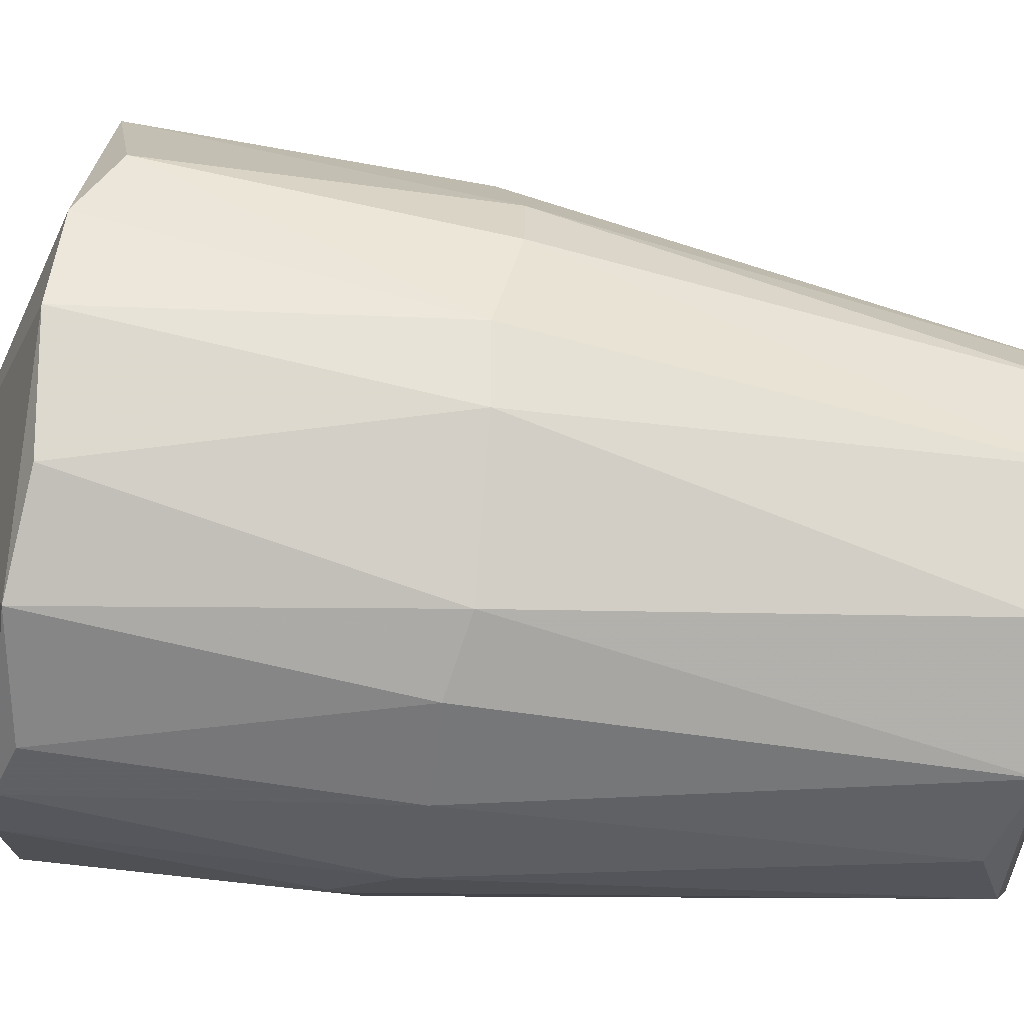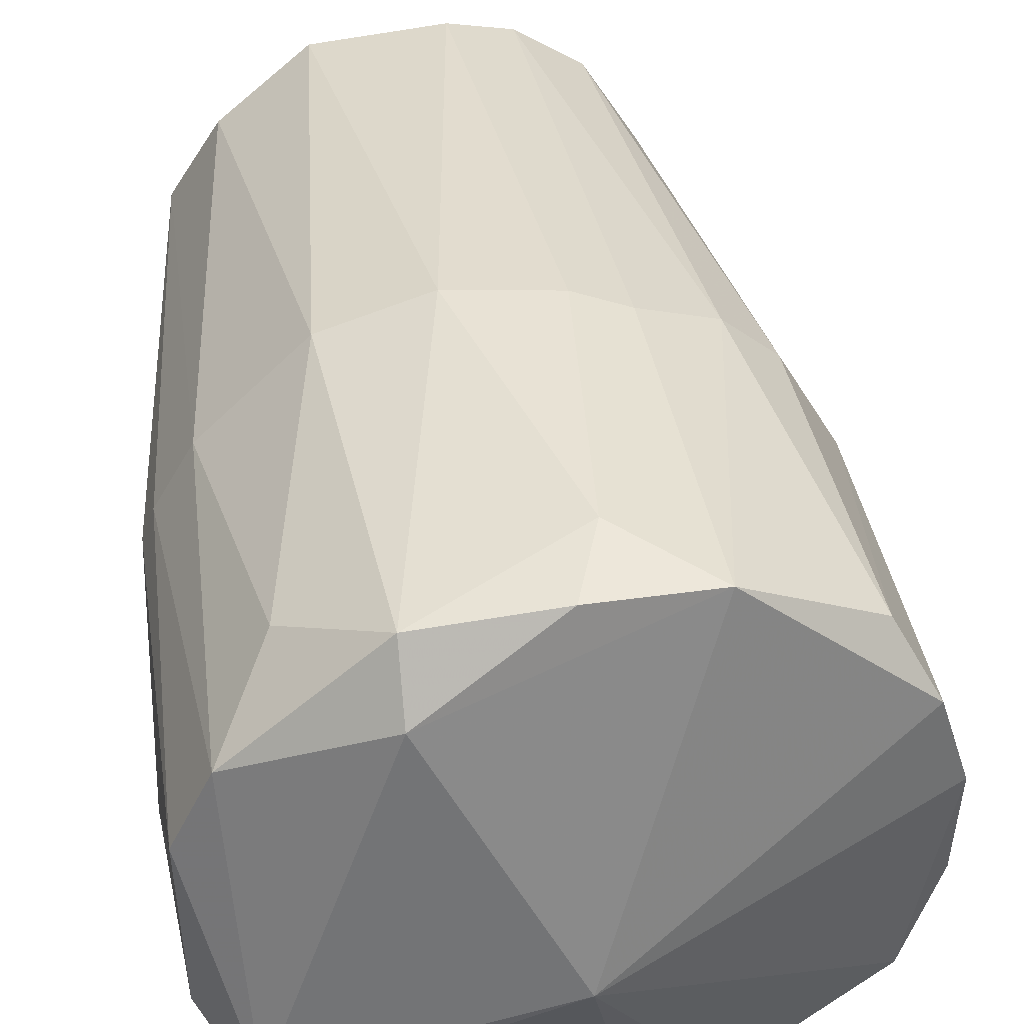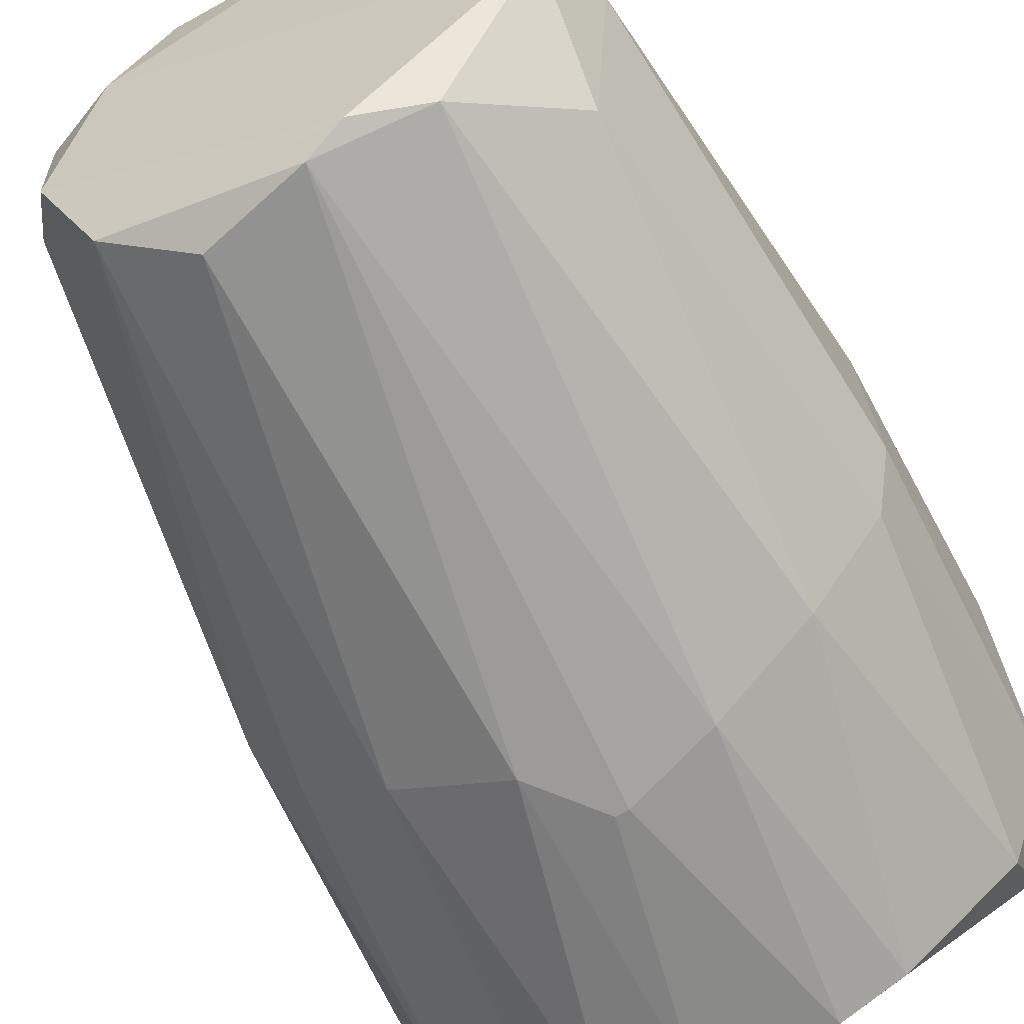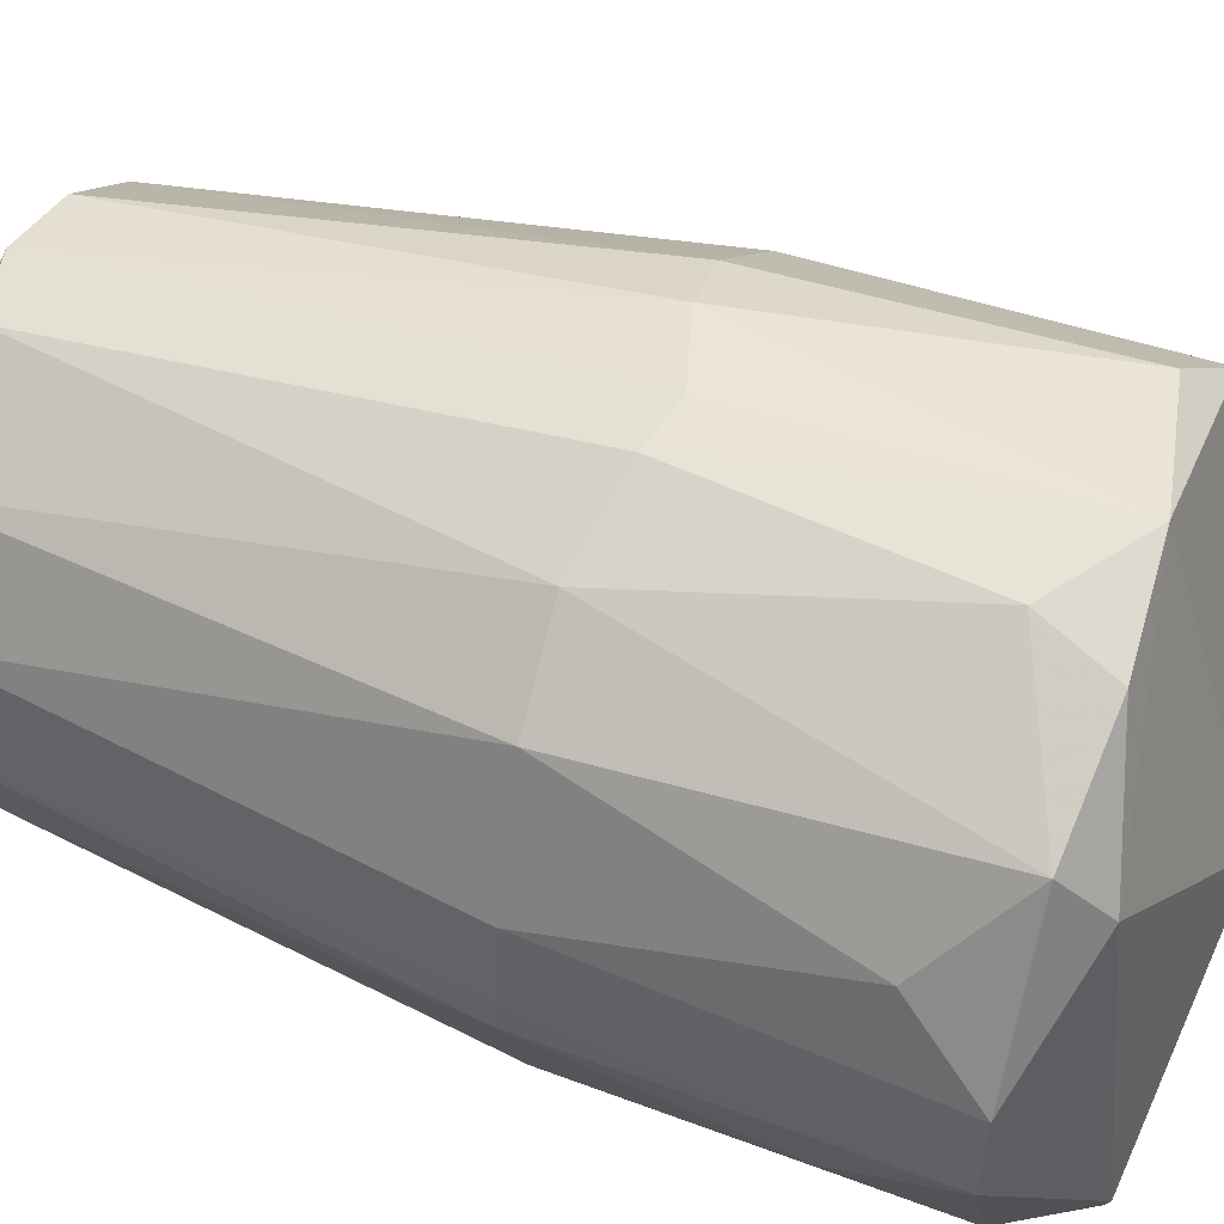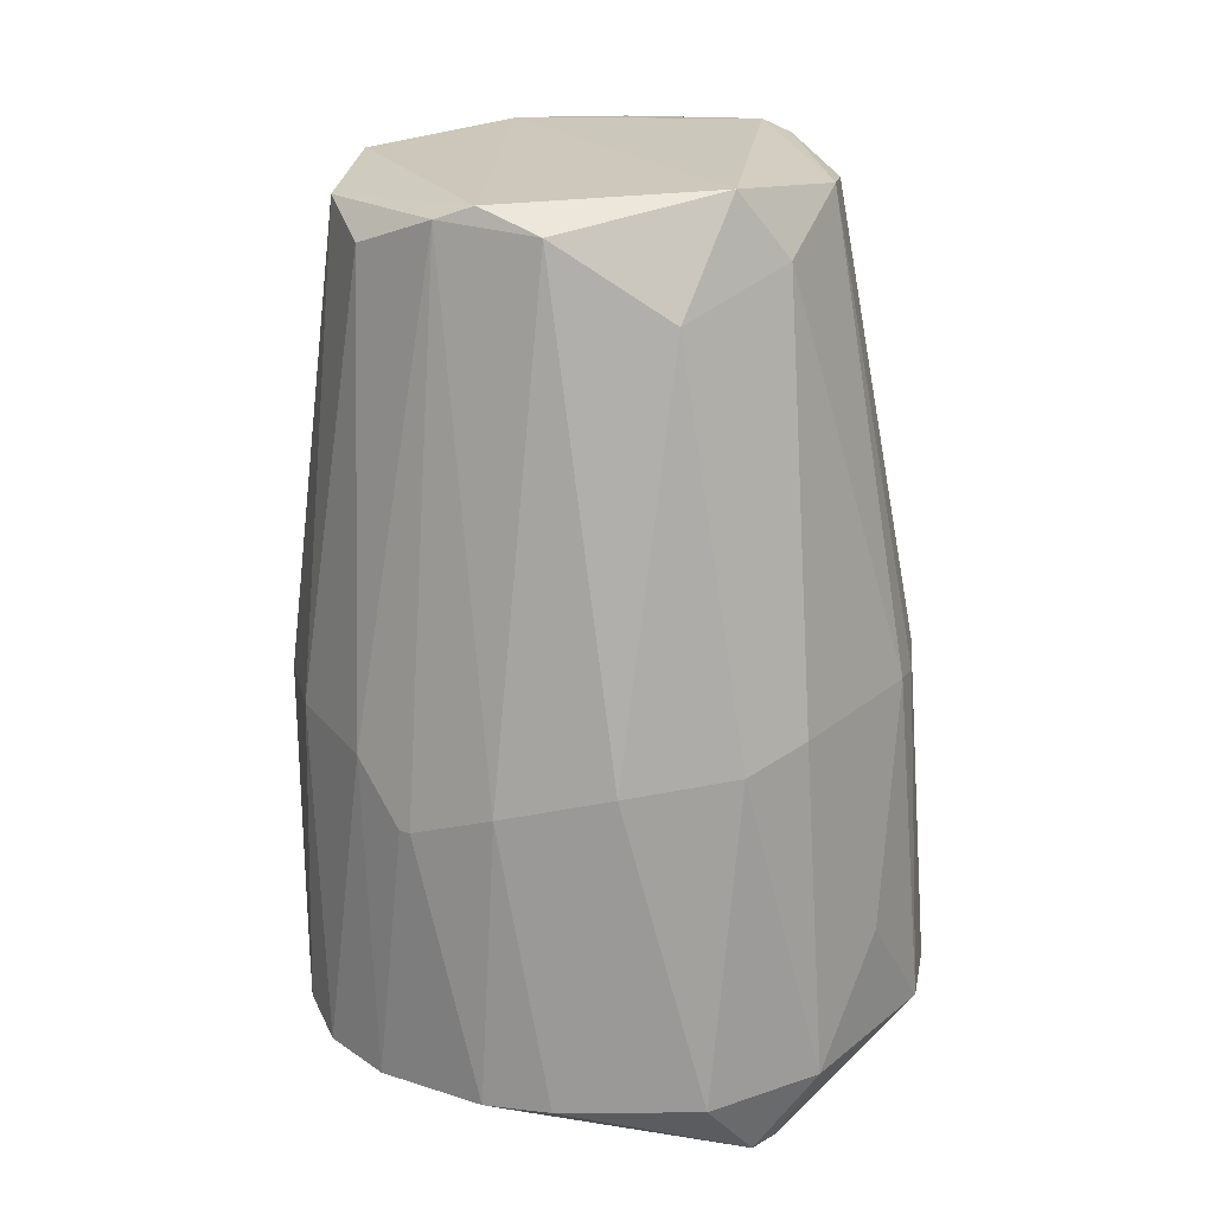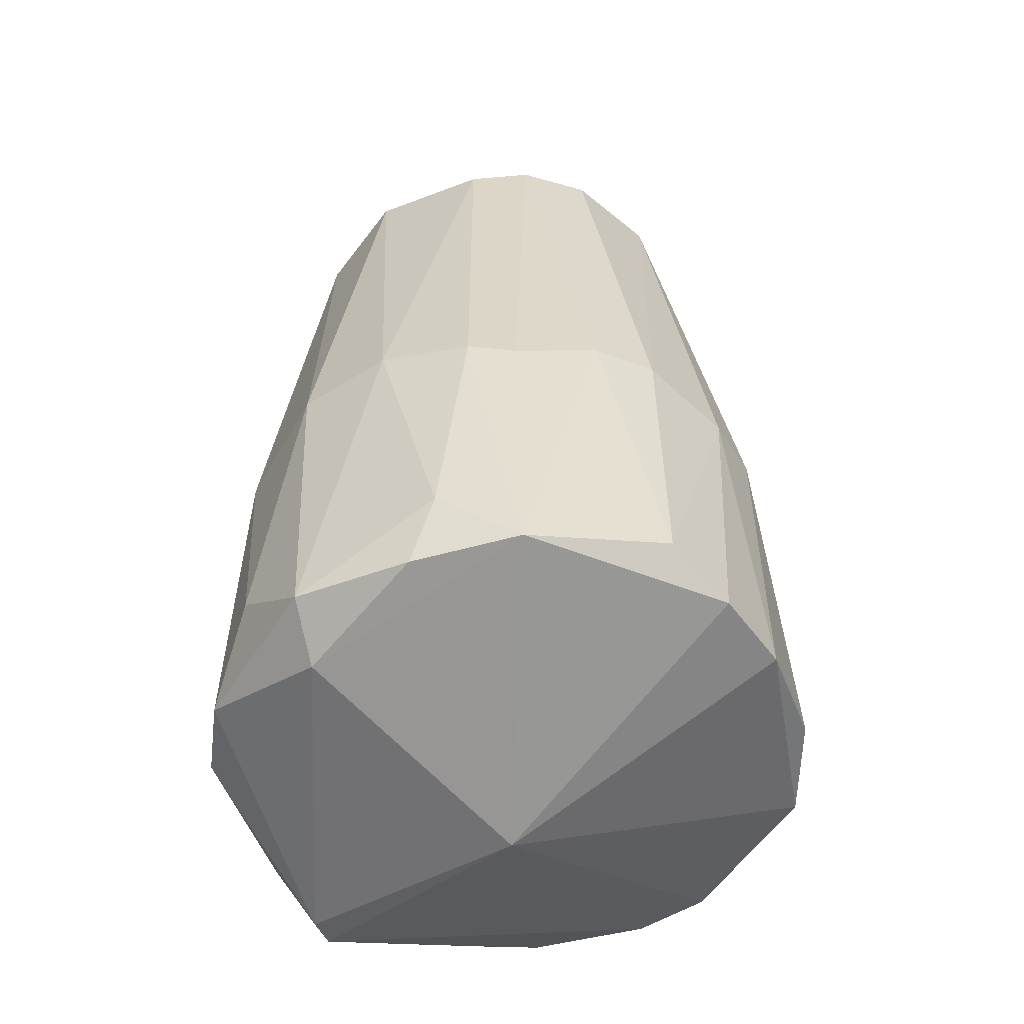
<metadata>
{"format":"obj","ext":"obj","renderer":"f3d","projection":"perspective","resolution":1024,"background":"white","views":[{"elev":-17.5,"azim":-89.3,"up":"+Y"},{"elev":51.6,"azim":173.4,"up":"+Y"},{"elev":-69.8,"azim":28.9,"up":"+Y"},{"elev":76.7,"azim":112.4,"up":"+Y"},{"elev":12.6,"azim":37.2,"up":"+Z"},{"elev":-42.0,"azim":-160.7,"up":"+Z"}]}
</metadata>
<code>
v -0.02291 0.02188 -0.02472
v -0.00448 0.03056 -0.02146
v -0.01532 -0.01173 0.04033
v -0.02616 0.01646 -0.02797
v -0.02616 0.002372 0.000224
v 0.004191 -0.02149 -0.03447
v 0.02262 -0.006306 0.03274
v 0.02262 -0.01173 -0.006278
v 0.01178 0.02405 0.001297
v 0.01178 -0.02257 0.03491
v 0.01937 -0.01607 0.0284
v 0.01937 -0.00197 -0.0399
v 0.01937 -0.005223 -0.0399
v 0.01937 -0.01173 -0.03447
v 0.008528 0.02947 -0.02797
v 0.008528 0.02514 -0.03231
v -0.009904 0.02514 0.000224
v -0.02074 -0.01607 -0.003027
v -0.02074 0.01646 0.002378
v -0.002311 0.03056 -0.02797
v -0.002311 0.004532 -0.0399
v 0.0172 0.008868 0.03816
v 0.006365 -0.02366 0.03707
v 0.0248 0.007785 -0.001954
v 0.0248 0.004532 -0.02256
v 0.0248 -0.006306 -0.004124
v -0.01316 -0.0204 -0.03339
v -0.02399 -0.01064 -0.000857
v -0.005562 -0.02474 -0.006278
v -0.005562 -0.02366 0.03382
v -0.005562 0.02622 0.001297
v -0.01641 0.001284 0.04033
v -0.01641 0.0208 0.002378
v 0.003109 -0.02474 0.03599
v 0.003109 0.02622 0.002378
v 0.02154 0.001284 0.03816
v -0.000147 -0.02474 -0.01171
v -0.01099 0.002372 0.04249
v 0.007446 -0.02366 -0.009537
v 0.007446 0.01212 0.04249
v -0.01424 -0.02149 -0.004116
v 0.01612 0.02405 -0.02255
v 0.01612 -0.01932 -0.007367
v 0.02371 0.01104 -0.001954
v 0.02371 -0.00197 -0.03339
v 0.02371 0.0132 -0.03123
v -0.02508 0.008868 0.000224
v -0.02508 -0.01064 -0.03122
v -0.006649 -0.02149 -0.03447
v -0.006649 0.01212 0.04249
v -0.01749 -0.009559 0.03707
v -0.01749 -0.01824 -0.03122
v 0.02045 0.01646 -0.000857
v 0.02045 0.01971 -0.03014
v 0.02045 -0.01064 0.03816
v 0.009615 -0.01932 -0.03447
v 0.009615 0.0132 0.04141
v -0.02834 0.008868 -0.02905
v -0.02834 -0.00197 -0.02905
v -0.001229 -0.02474 -0.01171
v -0.001229 0.01429 0.04141
v -0.01207 0.008868 0.04141
v -0.01207 0.02947 -0.02688
v -0.01207 -0.01932 0.03707
f 46 24 25
f 60 37 34
f 59 28 5
f 46 45 12
f 36 40 55
f 12 21 16
f 21 27 48
f 28 59 48
f 19 32 62
f 43 56 14
f 43 11 10
f 11 55 10
f 4 1 63
f 21 4 63
f 20 16 63
f 16 21 63
f 9 42 15
f 16 20 15
f 35 9 15
f 34 37 39
f 56 43 39
f 10 34 39
f 43 10 39
f 37 60 49
f 27 21 49
f 34 64 30
f 64 41 30
f 40 36 57
f 61 40 57
f 9 35 57
f 35 61 57
f 36 22 57
f 22 9 57
f 42 9 53
f 36 44 53
f 22 36 53
f 9 22 53
f 59 5 58
f 4 21 58
f 48 59 58
f 21 48 58
f 5 32 47
f 32 19 47
f 19 1 47
f 1 4 47
f 58 5 47
f 4 58 47
f 28 64 51
f 32 5 51
f 5 28 51
f 64 3 51
f 3 32 51
f 11 43 8
f 26 11 8
f 45 26 8
f 43 14 8
f 14 45 8
f 60 34 29
f 41 27 29
f 49 60 29
f 27 49 29
f 34 30 29
f 30 41 29
f 64 28 18
f 41 64 18
f 28 48 18
f 46 44 24
f 44 36 24
f 11 26 7
f 55 11 7
f 36 55 7
f 24 36 7
f 26 24 7
f 46 12 54
f 44 46 54
f 12 16 54
f 15 42 54
f 16 15 54
f 42 53 54
f 53 44 54
f 20 63 2
f 15 20 2
f 35 15 2
f 1 19 33
f 19 62 33
f 63 1 33
f 17 63 33
f 61 17 50
f 40 61 50
f 17 33 50
f 33 62 50
f 21 12 13
f 12 45 13
f 14 56 13
f 45 14 13
f 49 21 13
f 49 13 6
f 39 37 6
f 56 39 6
f 37 49 6
f 13 56 6
f 32 3 38
f 55 40 38
f 62 32 38
f 40 50 38
f 50 62 38
f 64 34 23
f 3 64 23
f 34 10 23
f 10 55 23
f 38 3 23
f 55 38 23
f 17 61 31
f 61 35 31
f 63 17 31
f 35 2 31
f 2 63 31
f 27 41 52
f 48 27 52
f 41 18 52
f 18 48 52
f 45 46 25
f 26 45 25
f 24 26 25

</code>
